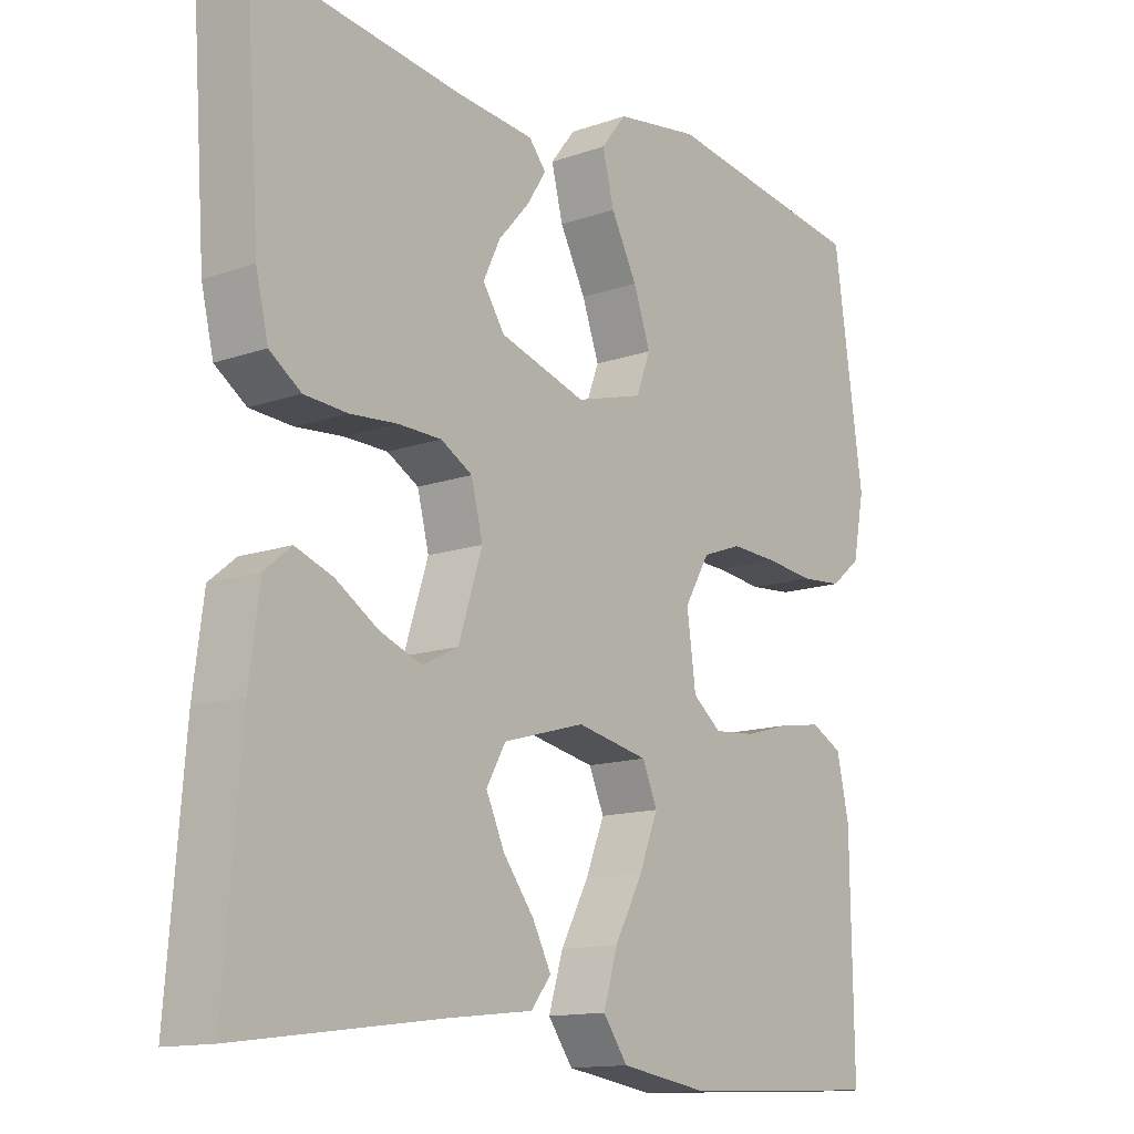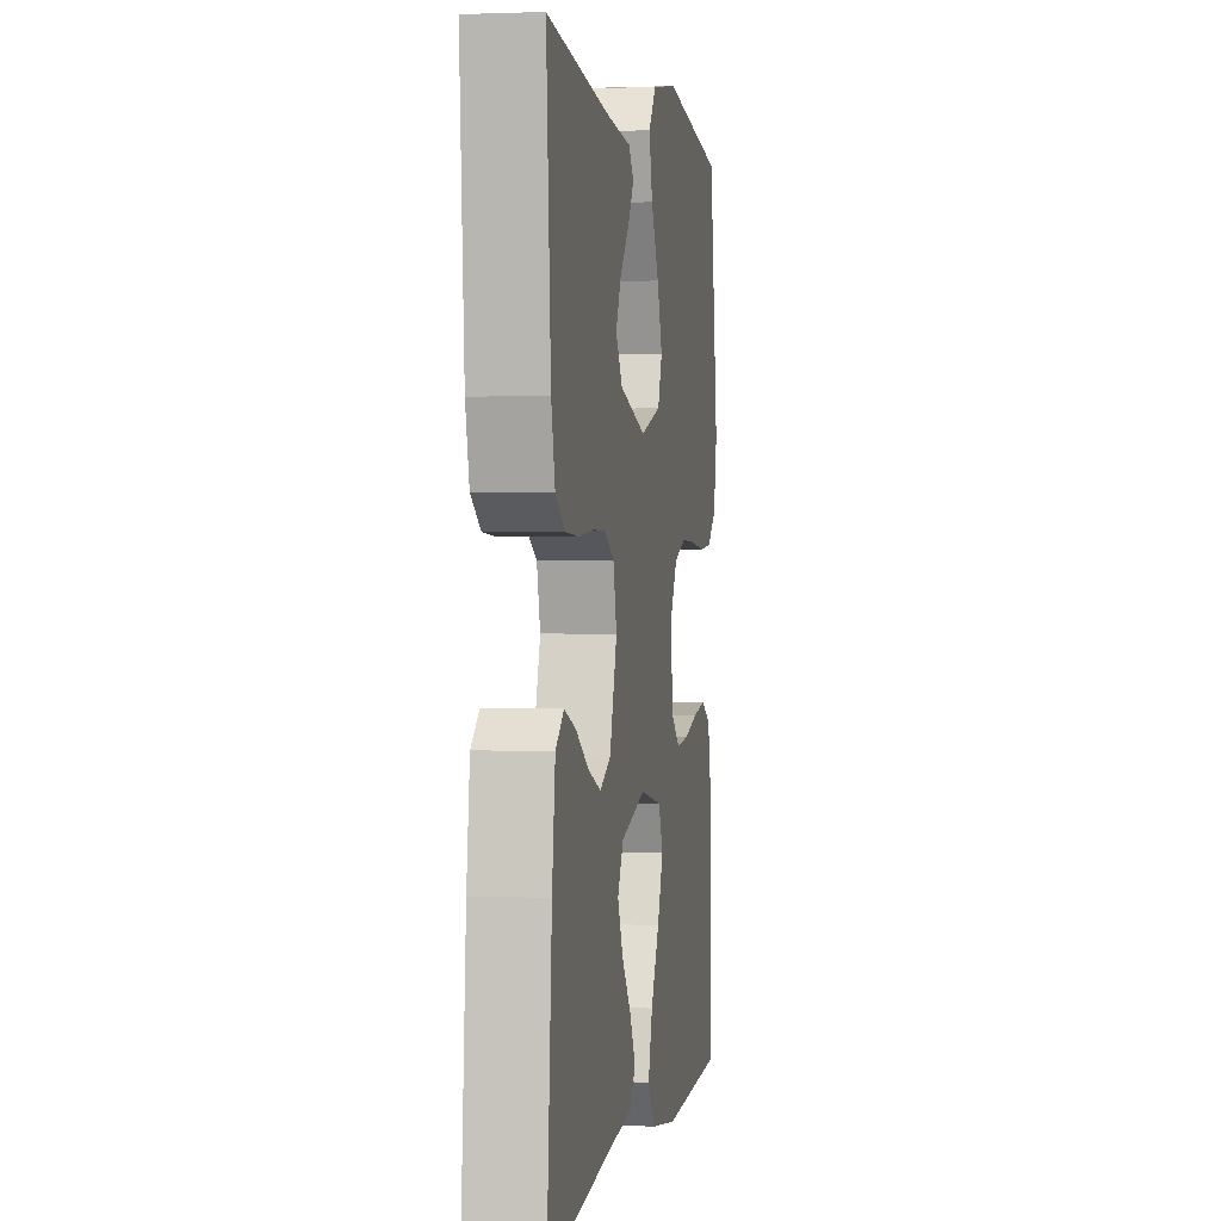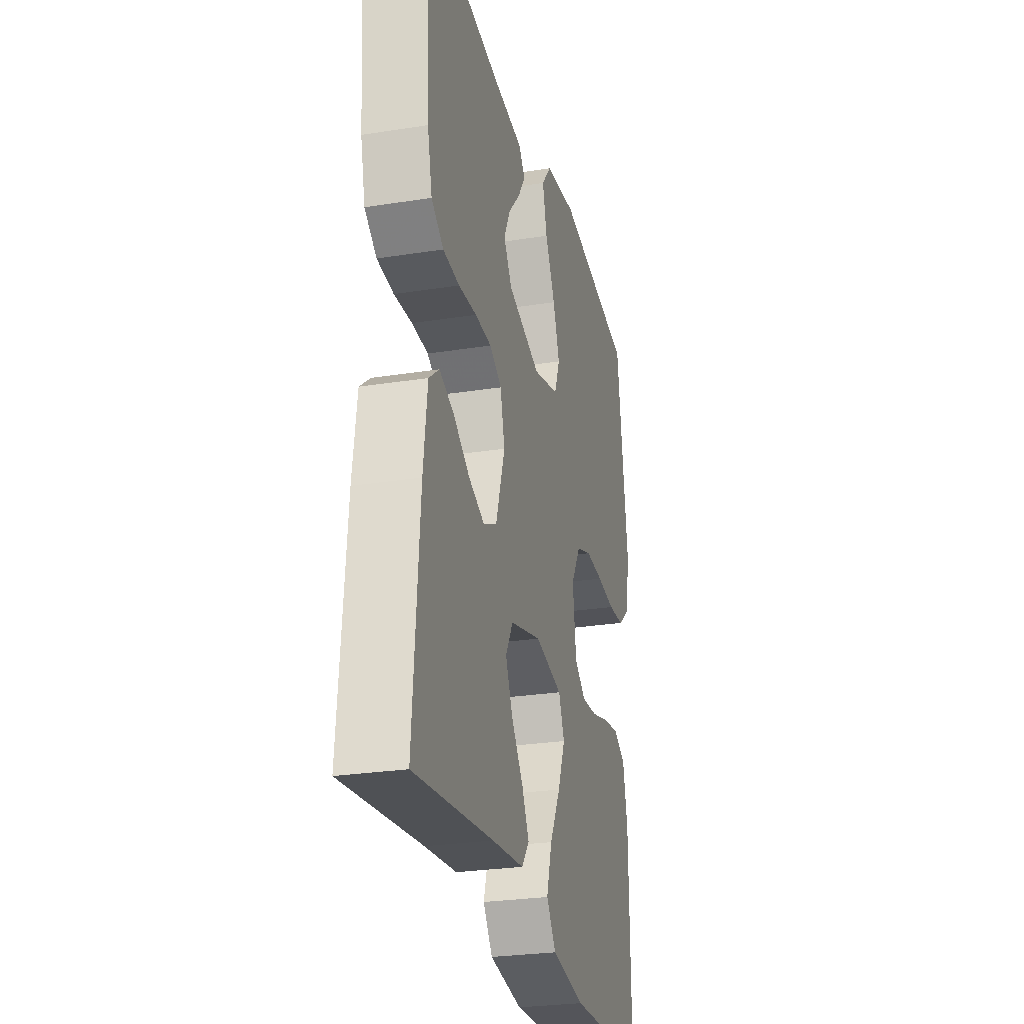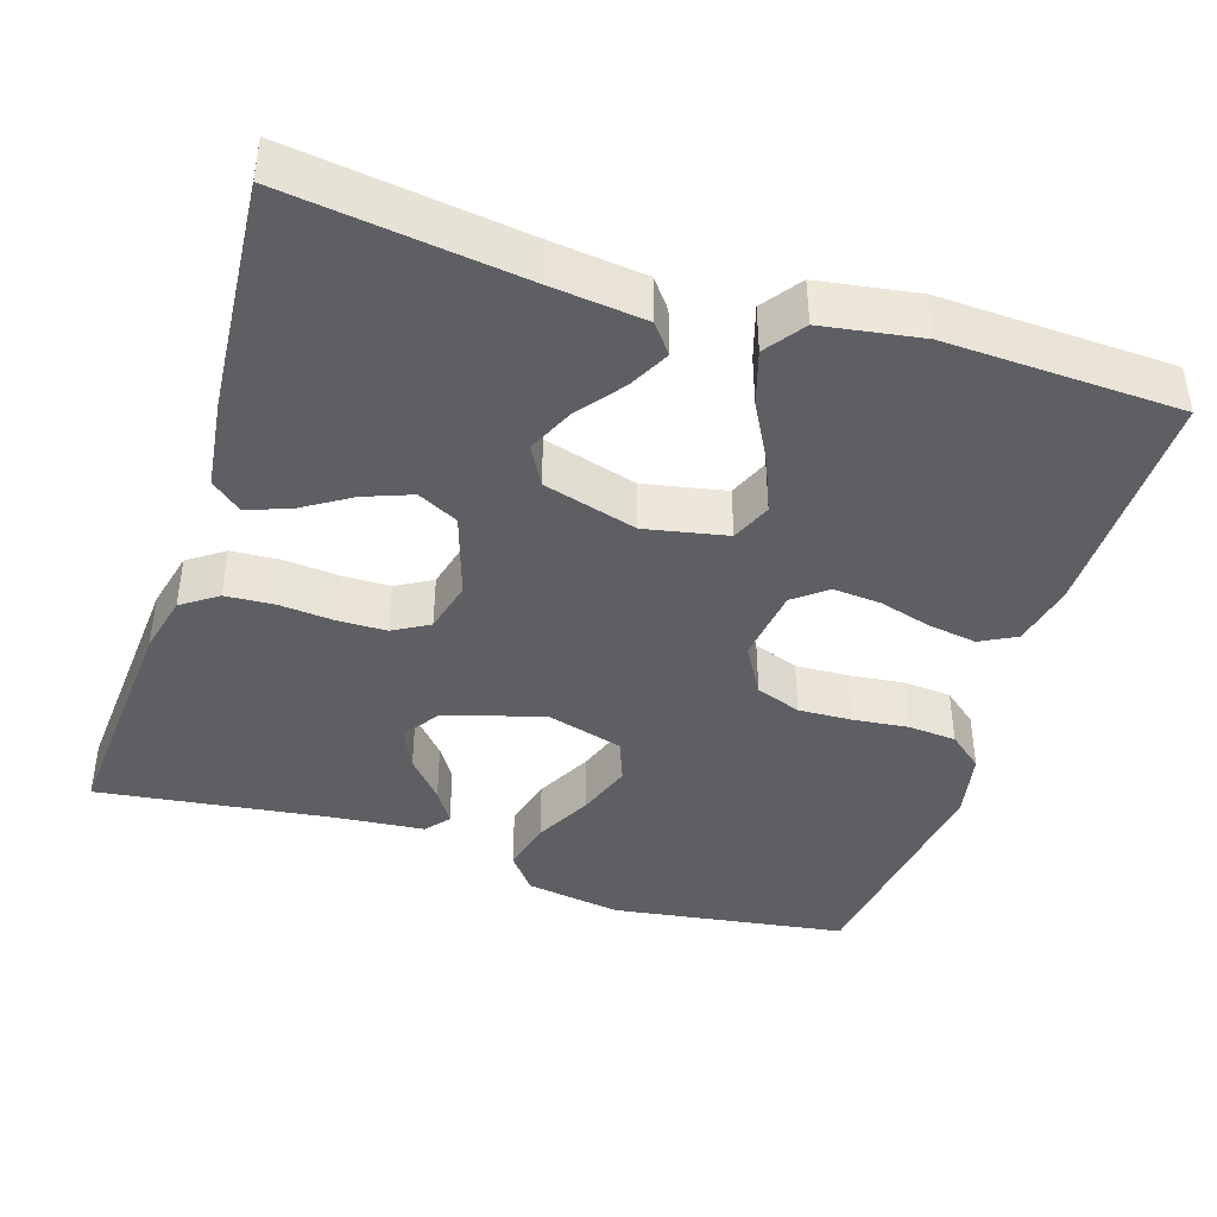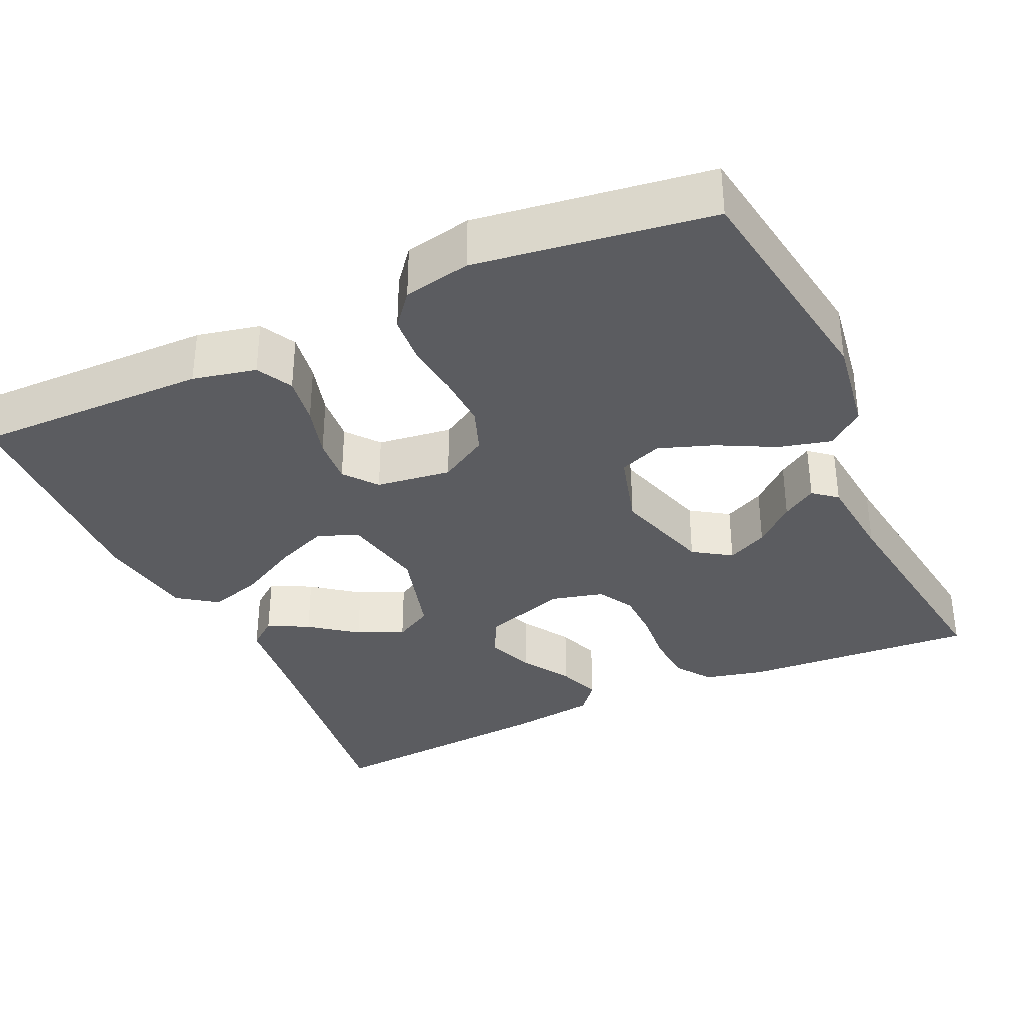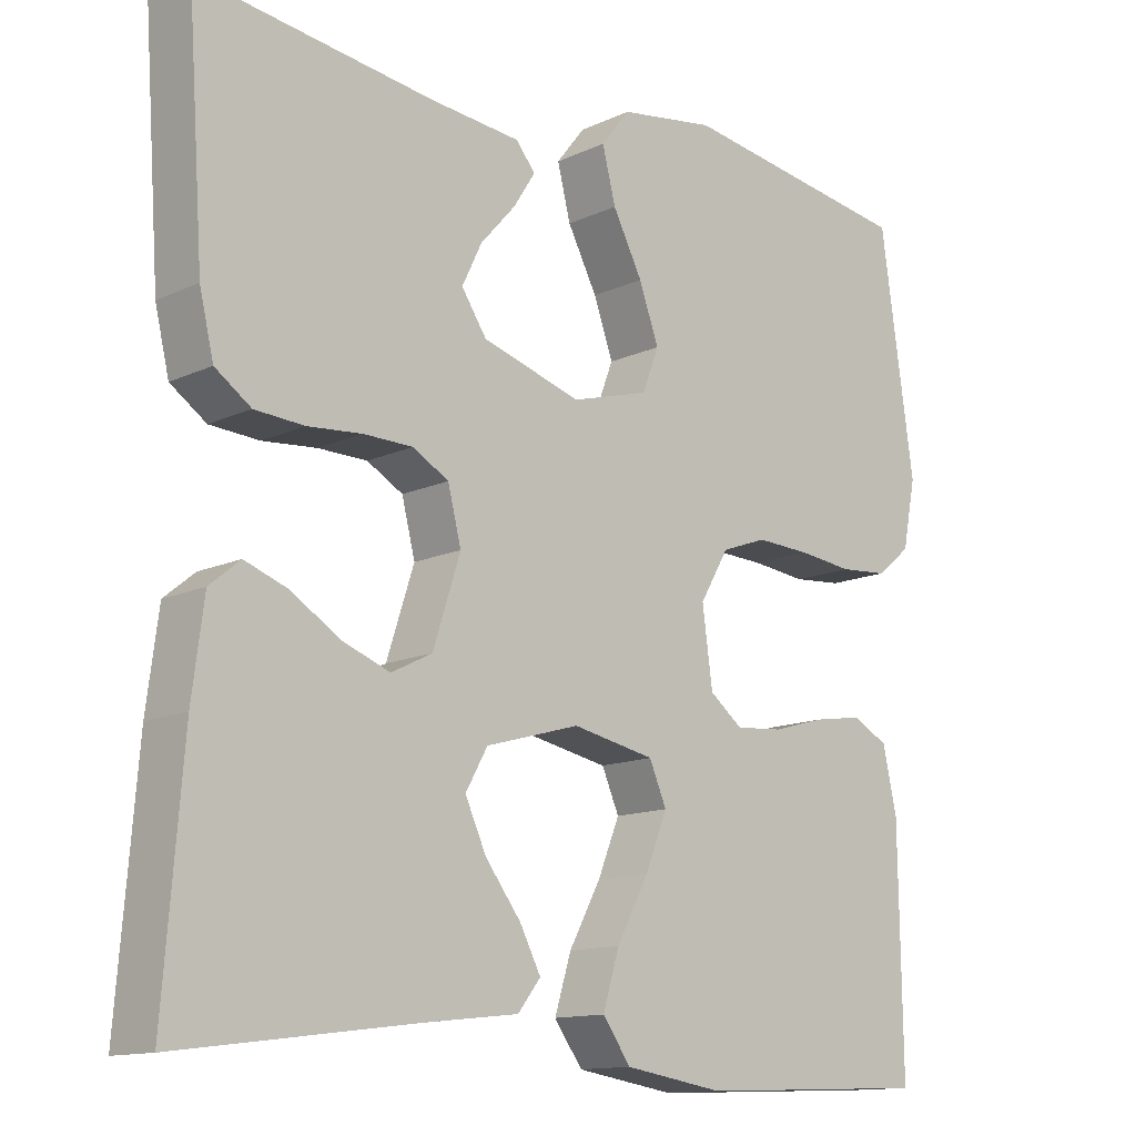
<metadata>
{"format":"obj","ext":"obj","renderer":"f3d","projection":"perspective","resolution":1024,"background":"white","views":[{"elev":-13.5,"azim":128.2,"up":"+Z"},{"elev":1.5,"azim":99.4,"up":"+Z"},{"elev":-27.2,"azim":103.7,"up":"+Z"},{"elev":-41.9,"azim":162.3,"up":"+Y"},{"elev":-34.7,"azim":-65.2,"up":"+Y"},{"elev":-13.1,"azim":136.5,"up":"+Z"}]}
</metadata>
<code>
v -0.5 0.07 -0.5
v -0.496 0.07 -0.2
v -0.478 0.07 -0.119
v -0.432 0.07 -0.095
v -0.369 0.07 -0.105
v -0.302 0.07 -0.124
v -0.241 0.07 -0.129
v -0.199 0.07 -0.096
v -0.186 0.07 0
v -0.223 0.07 0.063
v -0.281 0.07 0.084
v -0.35 0.07 0.081
v -0.42 0.07 0.073
v -0.482 0.07 0.078
v -0.526 0.07 0.114
v -0.543 0.07 0.2
v -0.5 0.07 0.5
v -0.2 0.07 0.545
v -0.077 0.07 0.526
v -0.04 0.07 0.479
v -0.057 0.07 0.412
v -0.095 0.07 0.339
v -0.12 0.07 0.269
v -0.099 0.07 0.214
v 0 0.07 0.186
v 0.126 0.07 0.224
v 0.158 0.07 0.272
v 0.133 0.07 0.324
v 0.088 0.07 0.375
v 0.06 0.07 0.419
v 0.085 0.07 0.449
v 0.2 0.07 0.46
v 0.5 0.07 0.5
v 0.479 0.07 0.2
v 0.461 0.07 0.124
v 0.415 0.07 0.092
v 0.352 0.07 0.088
v 0.283 0.07 0.094
v 0.22 0.07 0.093
v 0.174 0.07 0.067
v 0.157 0.07 0
v 0.192 0.07 -0.108
v 0.244 0.07 -0.134
v 0.305 0.07 -0.111
v 0.367 0.07 -0.072
v 0.422 0.07 -0.052
v 0.461 0.07 -0.084
v 0.476 0.07 -0.2
v 0.5 0.07 -0.5
v 0.2 0.07 -0.461
v 0.078 0.07 -0.447
v 0.049 0.07 -0.41
v 0.076 0.07 -0.358
v 0.121 0.07 -0.299
v 0.148 0.07 -0.24
v 0.12 0.07 -0.19
v 0 0.07 -0.156
v -0.105 0.07 -0.177
v -0.127 0.07 -0.228
v -0.099 0.07 -0.297
v -0.058 0.07 -0.373
v -0.037 0.07 -0.442
v -0.073 0.07 -0.492
v -0.2 0.07 -0.512
v -0.5 0 -0.5
v -0.496 0 -0.2
v -0.478 0 -0.119
v -0.432 0 -0.095
v -0.369 0 -0.105
v -0.302 0 -0.124
v -0.241 0 -0.129
v -0.199 0 -0.096
v -0.186 0 0
v -0.223 0 0.063
v -0.281 0 0.084
v -0.35 0 0.081
v -0.42 0 0.073
v -0.482 0 0.078
v -0.526 0 0.114
v -0.543 0 0.2
v -0.5 0 0.5
v -0.2 0 0.545
v -0.077 0 0.526
v -0.04 0 0.479
v -0.057 0 0.412
v -0.095 0 0.339
v -0.12 0 0.269
v -0.099 0 0.214
v 0 0 0.186
v 0.126 0 0.224
v 0.158 0 0.272
v 0.133 0 0.324
v 0.088 0 0.375
v 0.06 0 0.419
v 0.085 0 0.449
v 0.2 0 0.46
v 0.5 0 0.5
v 0.479 0 0.2
v 0.461 0 0.124
v 0.415 0 0.092
v 0.352 0 0.088
v 0.283 0 0.094
v 0.22 0 0.093
v 0.174 0 0.067
v 0.157 0 0
v 0.192 0 -0.108
v 0.244 0 -0.134
v 0.305 0 -0.111
v 0.367 0 -0.072
v 0.422 0 -0.052
v 0.461 0 -0.084
v 0.476 0 -0.2
v 0.5 0 -0.5
v 0.2 0 -0.461
v 0.078 0 -0.447
v 0.049 0 -0.41
v 0.076 0 -0.358
v 0.121 0 -0.299
v 0.148 0 -0.24
v 0.12 0 -0.19
v 0 0 -0.156
v -0.105 0 -0.177
v -0.127 0 -0.228
v -0.099 0 -0.297
v -0.058 0 -0.373
v -0.037 0 -0.442
v -0.073 0 -0.492
v -0.2 0 -0.512
f 4 5 6
f 3 4 6
f 2 3 6
f 1 2 6
f 64 1 6
f 63 64 6
f 62 63 6
f 61 62 6
f 60 61 6
f 59 60 6 7
f 58 59 7 8
f 57 58 8 9
f 56 57 9 10
f 52 53 54
f 51 52 54
f 50 51 54
f 50 54 55
f 49 50 55
f 48 49 55
f 47 48 55
f 46 47 55
f 45 46 55
f 44 45 55
f 43 44 55 56
f 36 37 38
f 35 36 38
f 34 35 38
f 33 34 38
f 32 33 38
f 32 38 39
f 30 31 32
f 29 30 32
f 28 29 32
f 27 28 32
f 27 32 39 40
f 20 21 22
f 19 20 22
f 18 19 22
f 17 18 22
f 16 17 22
f 15 16 22
f 14 15 22
f 13 14 22
f 12 13 22
f 11 12 22 23
f 10 11 23 24
f 42 43 56 10
f 10 24 25
f 42 10 25
f 41 42 25
f 26 27 40 41
f 25 26 41
f 70 69 68
f 70 68 67
f 70 67 66
f 70 66 65
f 70 65 128
f 70 128 127
f 70 127 126
f 70 126 125
f 70 125 124
f 71 70 124 123
f 72 71 123 122
f 73 72 122 121
f 74 73 121 120
f 118 117 116
f 118 116 115
f 118 115 114
f 119 118 114
f 119 114 113
f 119 113 112
f 119 112 111
f 119 111 110
f 119 110 109
f 119 109 108
f 120 119 108 107
f 102 101 100
f 102 100 99
f 102 99 98
f 102 98 97
f 102 97 96
f 103 102 96
f 96 95 94
f 96 94 93
f 96 93 92
f 96 92 91
f 104 103 96 91
f 86 85 84
f 86 84 83
f 86 83 82
f 86 82 81
f 86 81 80
f 86 80 79
f 86 79 78
f 86 78 77
f 86 77 76
f 87 86 76 75
f 88 87 75 74
f 74 120 107 106
f 89 88 74
f 89 74 106
f 89 106 105
f 105 104 91 90
f 105 90 89
f 1 65 66 2
f 2 66 67 3
f 3 67 68 4
f 4 68 69 5
f 5 69 70 6
f 6 70 71 7
f 7 71 72 8
f 8 72 73 9
f 9 73 74 10
f 10 74 75 11
f 11 75 76 12
f 12 76 77 13
f 13 77 78 14
f 14 78 79 15
f 15 79 80 16
f 16 80 81 17
f 17 81 82 18
f 18 82 83 19
f 19 83 84 20
f 20 84 85 21
f 21 85 86 22
f 22 86 87 23
f 23 87 88 24
f 24 88 89 25
f 25 89 90 26
f 26 90 91 27
f 27 91 92 28
f 28 92 93 29
f 29 93 94 30
f 30 94 95 31
f 31 95 96 32
f 32 96 97 33
f 33 97 98 34
f 34 98 99 35
f 35 99 100 36
f 36 100 101 37
f 37 101 102 38
f 38 102 103 39
f 39 103 104 40
f 40 104 105 41
f 41 105 106 42
f 42 106 107 43
f 43 107 108 44
f 44 108 109 45
f 45 109 110 46
f 46 110 111 47
f 47 111 112 48
f 48 112 113 49
f 49 113 114 50
f 50 114 115 51
f 51 115 116 52
f 52 116 117 53
f 53 117 118 54
f 54 118 119 55
f 55 119 120 56
f 56 120 121 57
f 57 121 122 58
f 58 122 123 59
f 59 123 124 60
f 60 124 125 61
f 61 125 126 62
f 62 126 127 63
f 63 127 128 64
f 64 128 65 1

</code>
